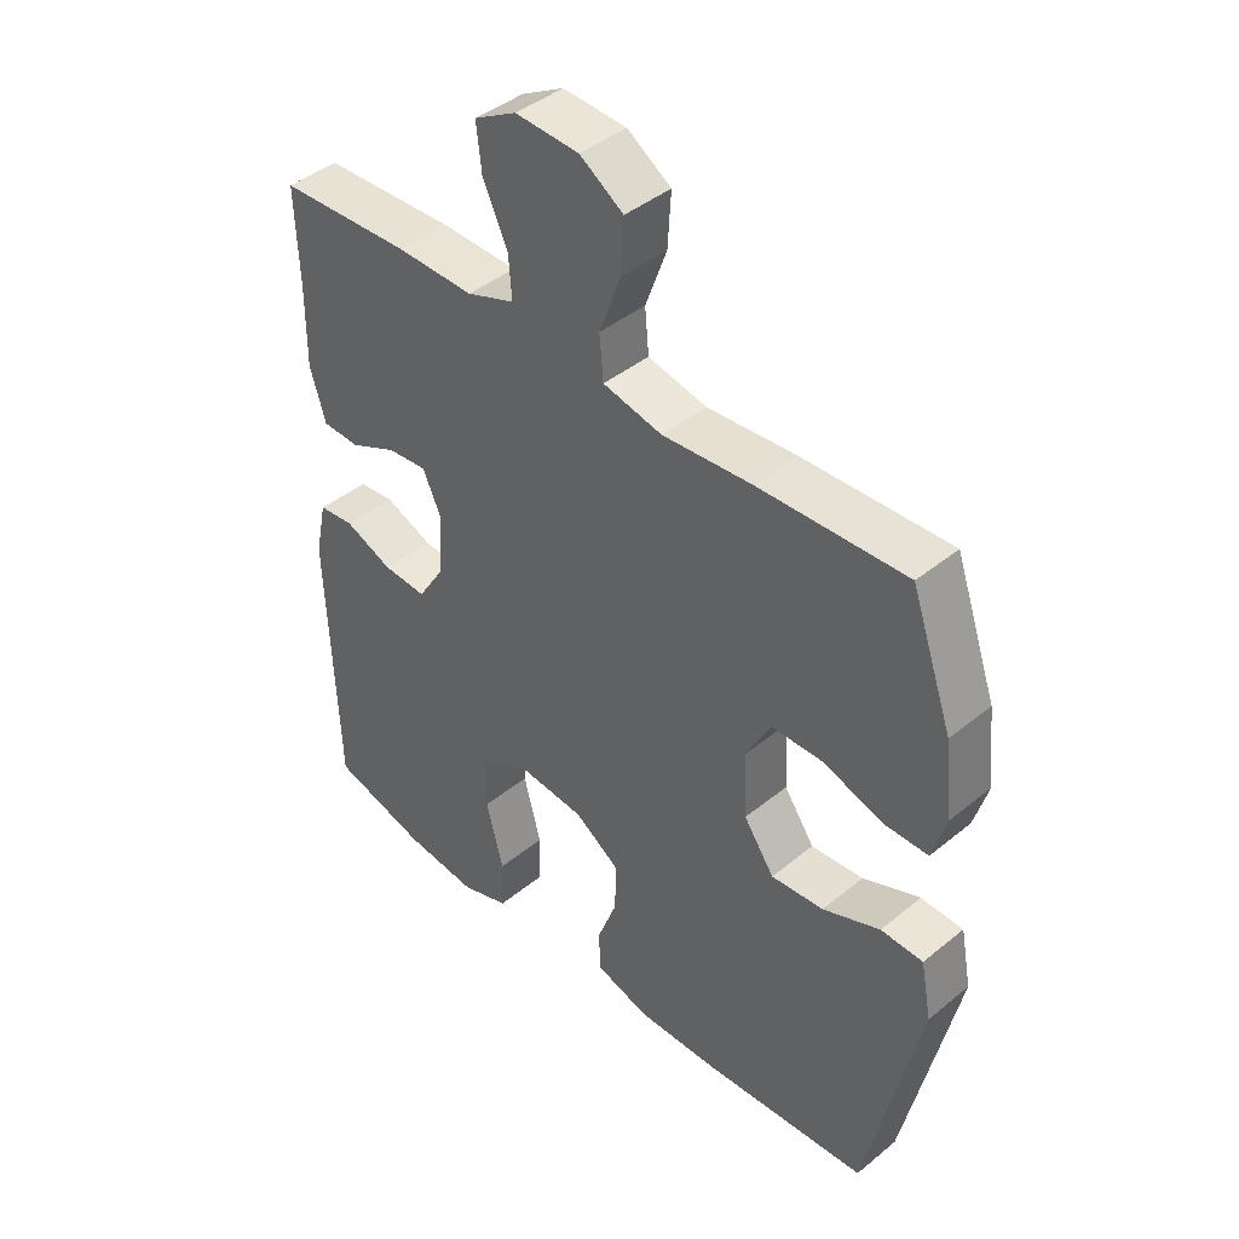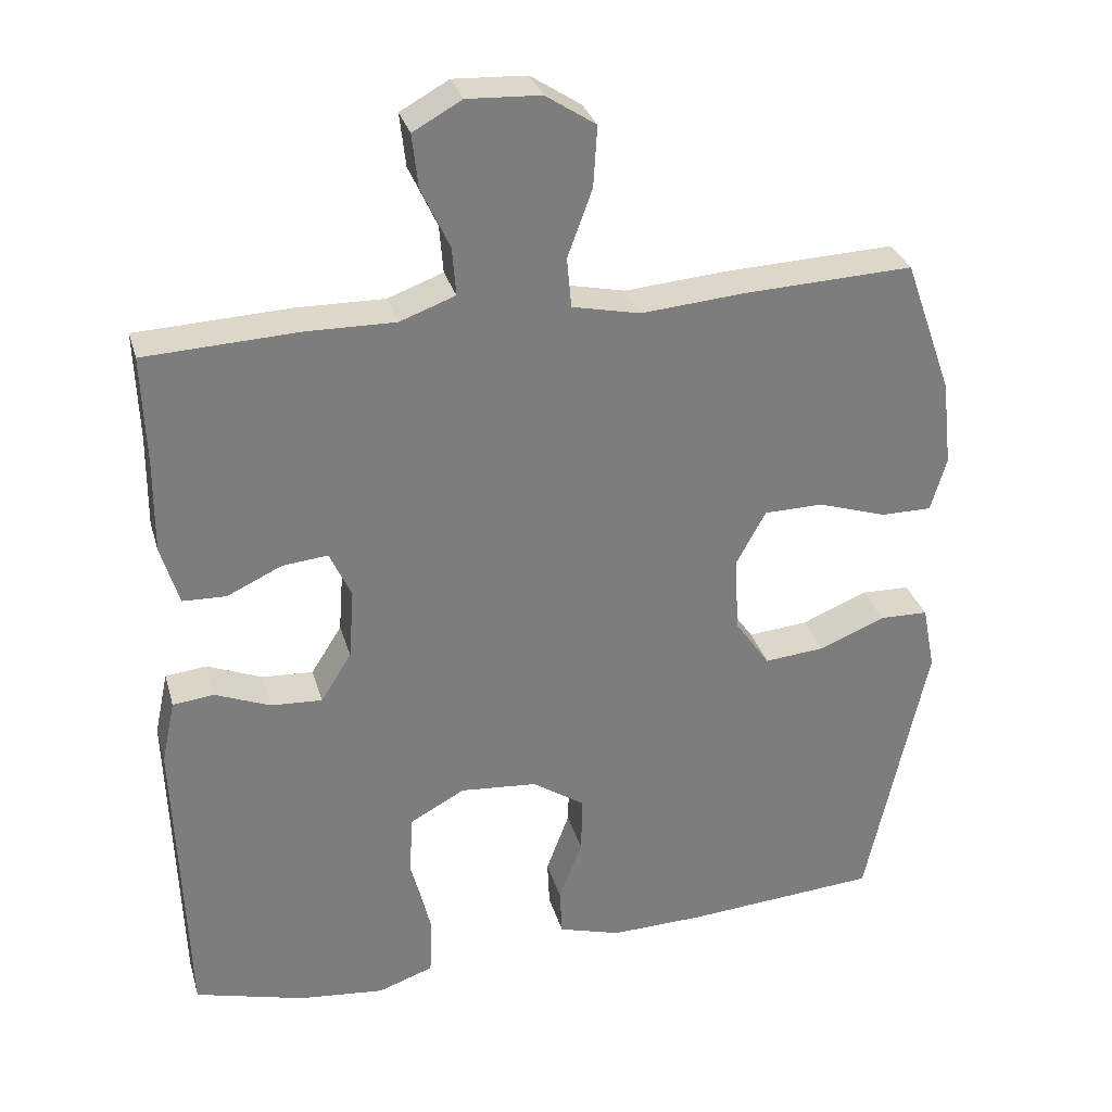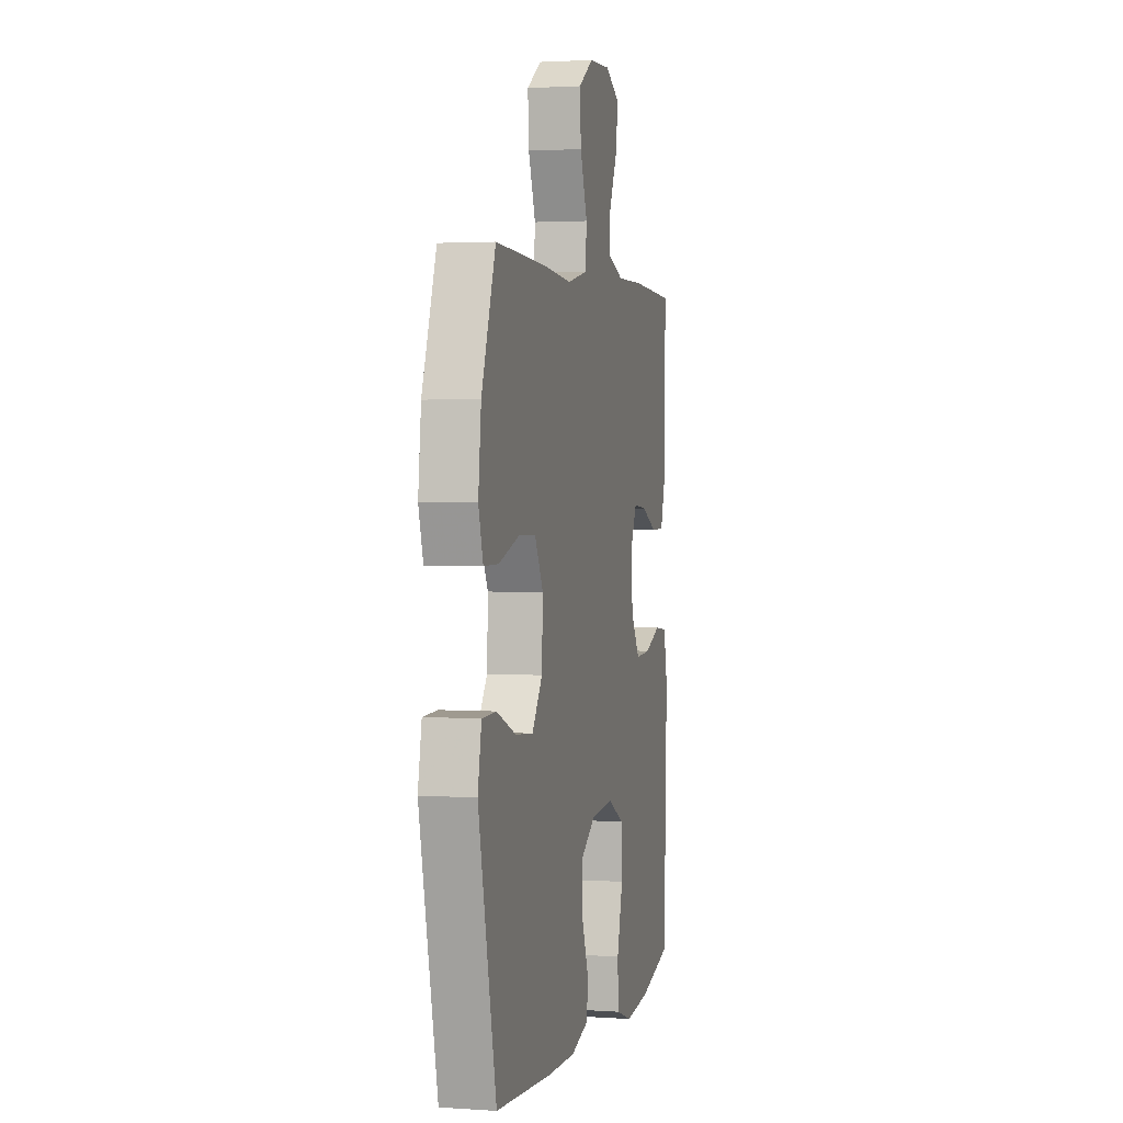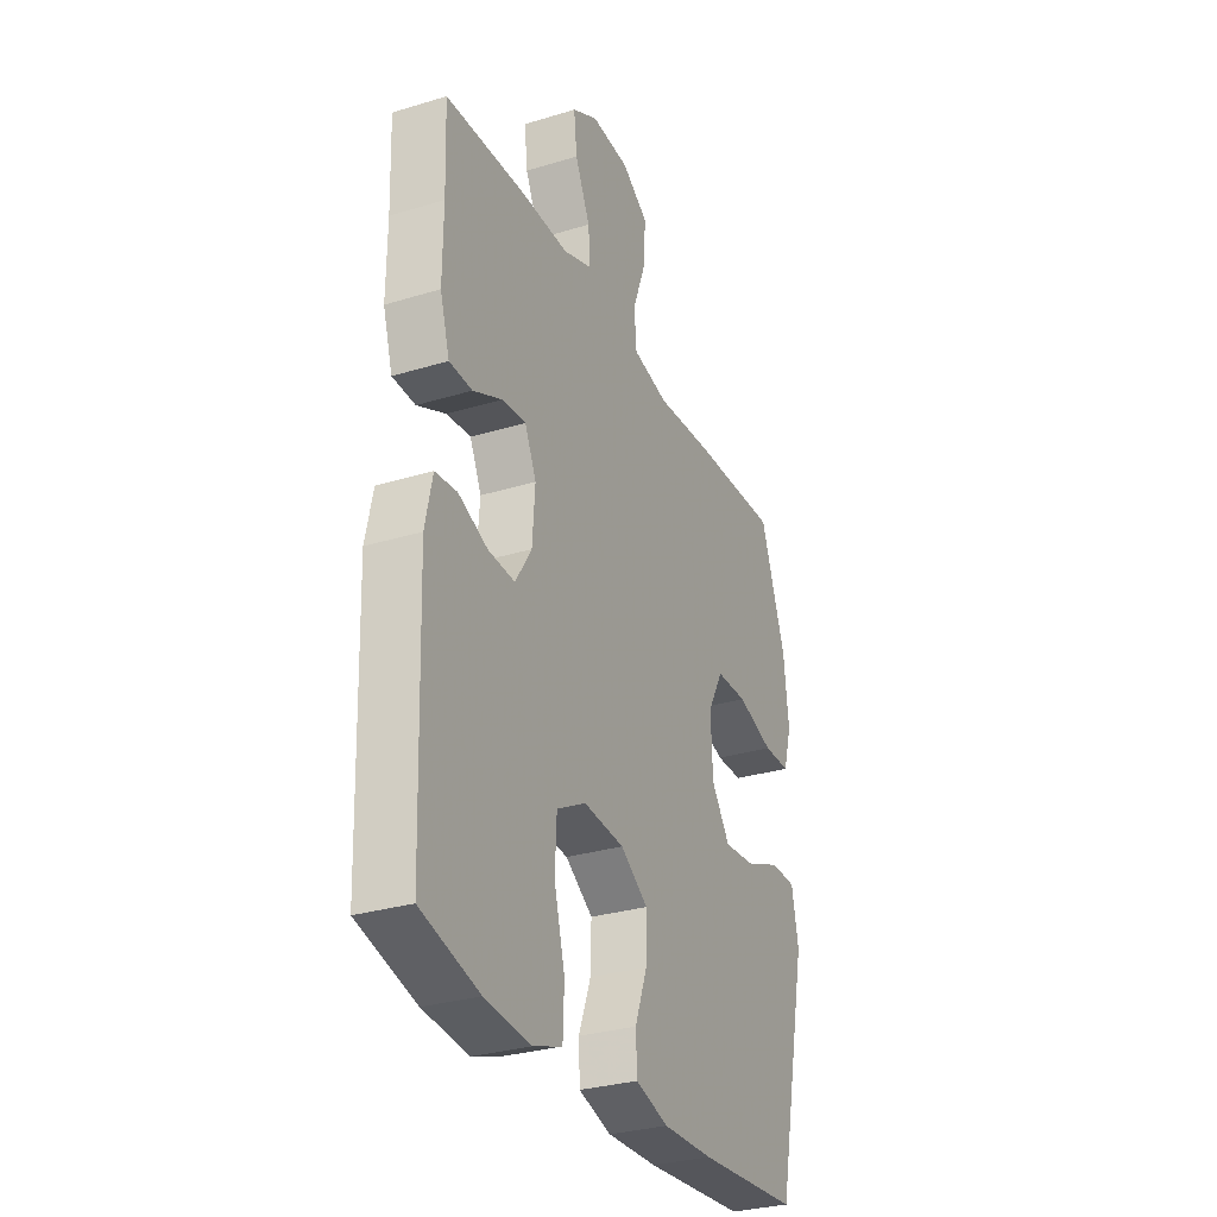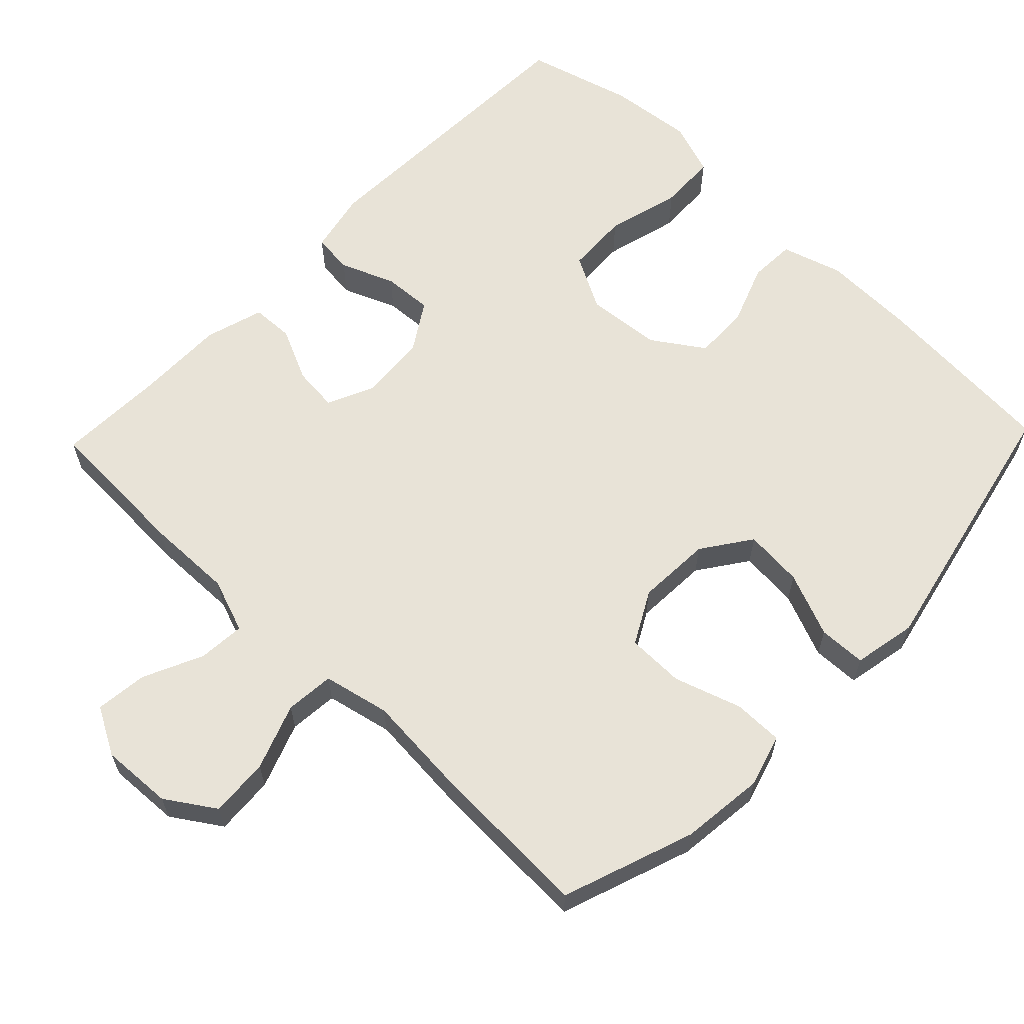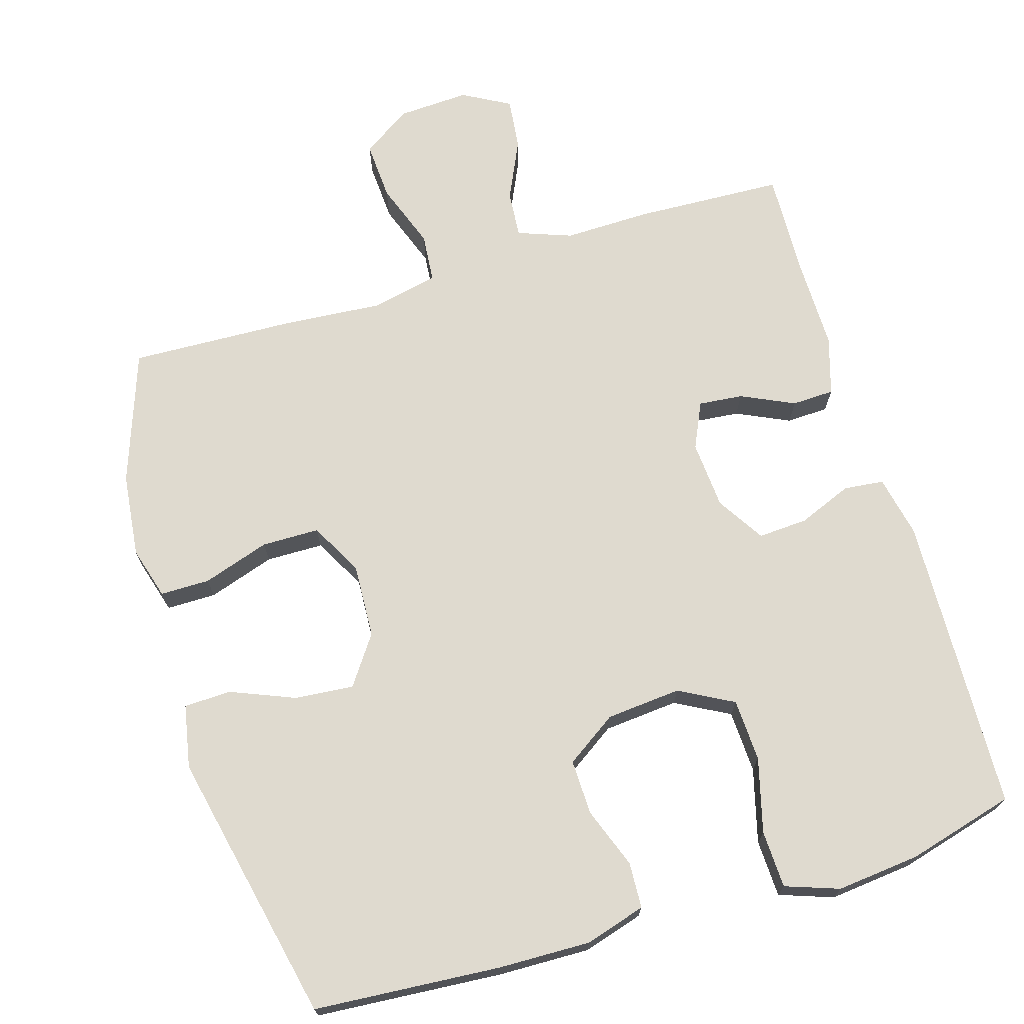
<metadata>
{"format":"obj","ext":"obj","renderer":"f3d","projection":"perspective","resolution":1024,"background":"white","views":[{"elev":42.5,"azim":45.8,"up":"+Z"},{"elev":31.0,"azim":-15.2,"up":"+Z"},{"elev":2.2,"azim":103.5,"up":"+Z"},{"elev":-30.2,"azim":-66.1,"up":"+Z"},{"elev":62.1,"azim":43.9,"up":"+Y"},{"elev":70.8,"azim":163.2,"up":"+Y"}]}
</metadata>
<code>
v -0.5 0.07 0.5
v -0.296 0.07 0.509
v -0.177 0.07 0.507
v -0.103 0.07 0.534
v -0.108 0.07 0.598
v -0.146 0.07 0.68
v -0.154 0.07 0.751
v -0.089 0.07 0.787
v 0.009 0.07 0.782
v 0.076 0.07 0.738
v 0.071 0.07 0.657
v 0.038 0.07 0.567
v 0.044 0.07 0.5
v 0.135 0.07 0.48
v 0.273 0.07 0.491
v 0.5 0.07 0.5
v 0.564 0.07 0.319
v 0.577 0.07 0.204
v 0.556 0.07 0.132
v 0.488 0.07 0.132
v 0.396 0.07 0.162
v 0.317 0.07 0.161
v 0.278 0.07 0.089
v 0.283 0.07 -0.013
v 0.33 0.07 -0.08
v 0.411 0.07 -0.073
v 0.499 0.07 -0.037
v 0.564 0.07 -0.039
v 0.581 0.07 -0.126
v 0.5 0.07 -0.5
v 0.243 0.07 -0.519
v 0.116 0.07 -0.522
v 0.033 0.07 -0.497
v 0.03 0.07 -0.434
v 0.061 0.07 -0.351
v 0.063 0.07 -0.275
v -0.007 0.07 -0.228
v -0.11 0.07 -0.219
v -0.184 0.07 -0.259
v -0.188 0.07 -0.345
v -0.161 0.07 -0.447
v -0.164 0.07 -0.526
v -0.238 0.07 -0.552
v -0.353 0.07 -0.54
v -0.5 0.07 -0.5
v -0.514 0.07 -0.091
v -0.496 0.07 -0.006
v -0.441 0.07 0
v -0.367 0.07 -0.03
v -0.299 0.07 -0.034
v -0.258 0.07 0.031
v -0.251 0.07 0.125
v -0.28 0.07 0.188
v -0.341 0.07 0.182
v -0.414 0.07 0.148
v -0.472 0.07 0.15
v -0.496 0.07 0.23
v -0.495 0.07 0.354
v -0.5 0 0.5
v -0.296 0 0.509
v -0.177 0 0.507
v -0.103 0 0.534
v -0.108 0 0.598
v -0.146 0 0.68
v -0.154 0 0.751
v -0.089 0 0.787
v 0.009 0 0.782
v 0.076 0 0.738
v 0.071 0 0.657
v 0.038 0 0.567
v 0.044 0 0.5
v 0.135 0 0.48
v 0.273 0 0.491
v 0.5 0 0.5
v 0.564 0 0.319
v 0.577 0 0.204
v 0.556 0 0.132
v 0.488 0 0.132
v 0.396 0 0.162
v 0.317 0 0.161
v 0.278 0 0.089
v 0.283 0 -0.013
v 0.33 0 -0.08
v 0.411 0 -0.073
v 0.499 0 -0.037
v 0.564 0 -0.039
v 0.581 0 -0.126
v 0.5 0 -0.5
v 0.243 0 -0.519
v 0.116 0 -0.522
v 0.033 0 -0.497
v 0.03 0 -0.434
v 0.061 0 -0.351
v 0.063 0 -0.275
v -0.007 0 -0.228
v -0.11 0 -0.219
v -0.184 0 -0.259
v -0.188 0 -0.345
v -0.161 0 -0.447
v -0.164 0 -0.526
v -0.238 0 -0.552
v -0.353 0 -0.54
v -0.5 0 -0.5
v -0.514 0 -0.091
v -0.496 0 -0.006
v -0.441 0 0
v -0.367 0 -0.03
v -0.299 0 -0.034
v -0.258 0 0.031
v -0.251 0 0.125
v -0.28 0 0.188
v -0.341 0 0.182
v -0.414 0 0.148
v -0.472 0 0.15
v -0.496 0 0.23
v -0.495 0 0.354
f 55 56 57 58
f 54 55 58 1
f 53 54 1 2
f 52 53 2 3
f 51 52 3 4
f 46 47 48 49
f 46 49 50
f 45 46 50
f 44 45 50 51
f 40 41 42 43
f 39 40 43 44
f 32 33 34 35
f 32 35 36
f 31 32 36
f 30 31 36
f 29 30 36 37
f 26 27 28 29
f 25 26 29 37
f 18 19 20 21
f 18 21 22
f 17 18 22
f 14 15 16 17
f 13 14 17 22
f 9 10 11 12
f 9 12 13
f 8 9 13
f 5 6 7 8
f 4 5 8 13
f 39 44 51 4
f 24 25 37 38
f 23 24 38
f 22 23 38 39
f 4 13 22 39
f 116 115 114 113
f 59 116 113 112
f 60 59 112 111
f 61 60 111 110
f 62 61 110 109
f 107 106 105 104
f 108 107 104
f 108 104 103
f 109 108 103 102
f 101 100 99 98
f 102 101 98 97
f 93 92 91 90
f 94 93 90
f 94 90 89
f 94 89 88
f 95 94 88 87
f 87 86 85 84
f 95 87 84 83
f 79 78 77 76
f 80 79 76
f 80 76 75
f 75 74 73 72
f 80 75 72 71
f 70 69 68 67
f 71 70 67
f 71 67 66
f 66 65 64 63
f 71 66 63 62
f 62 109 102 97
f 96 95 83 82
f 96 82 81
f 97 96 81 80
f 97 80 71 62
f 1 59 60 2
f 2 60 61 3
f 3 61 62 4
f 4 62 63 5
f 5 63 64 6
f 6 64 65 7
f 7 65 66 8
f 8 66 67 9
f 9 67 68 10
f 10 68 69 11
f 11 69 70 12
f 12 70 71 13
f 13 71 72 14
f 14 72 73 15
f 15 73 74 16
f 16 74 75 17
f 17 75 76 18
f 18 76 77 19
f 19 77 78 20
f 20 78 79 21
f 21 79 80 22
f 22 80 81 23
f 23 81 82 24
f 24 82 83 25
f 25 83 84 26
f 26 84 85 27
f 27 85 86 28
f 28 86 87 29
f 29 87 88 30
f 30 88 89 31
f 31 89 90 32
f 32 90 91 33
f 33 91 92 34
f 34 92 93 35
f 35 93 94 36
f 36 94 95 37
f 37 95 96 38
f 38 96 97 39
f 39 97 98 40
f 40 98 99 41
f 41 99 100 42
f 42 100 101 43
f 43 101 102 44
f 44 102 103 45
f 45 103 104 46
f 46 104 105 47
f 47 105 106 48
f 48 106 107 49
f 49 107 108 50
f 50 108 109 51
f 51 109 110 52
f 52 110 111 53
f 53 111 112 54
f 54 112 113 55
f 55 113 114 56
f 56 114 115 57
f 57 115 116 58
f 58 116 59 1

</code>
